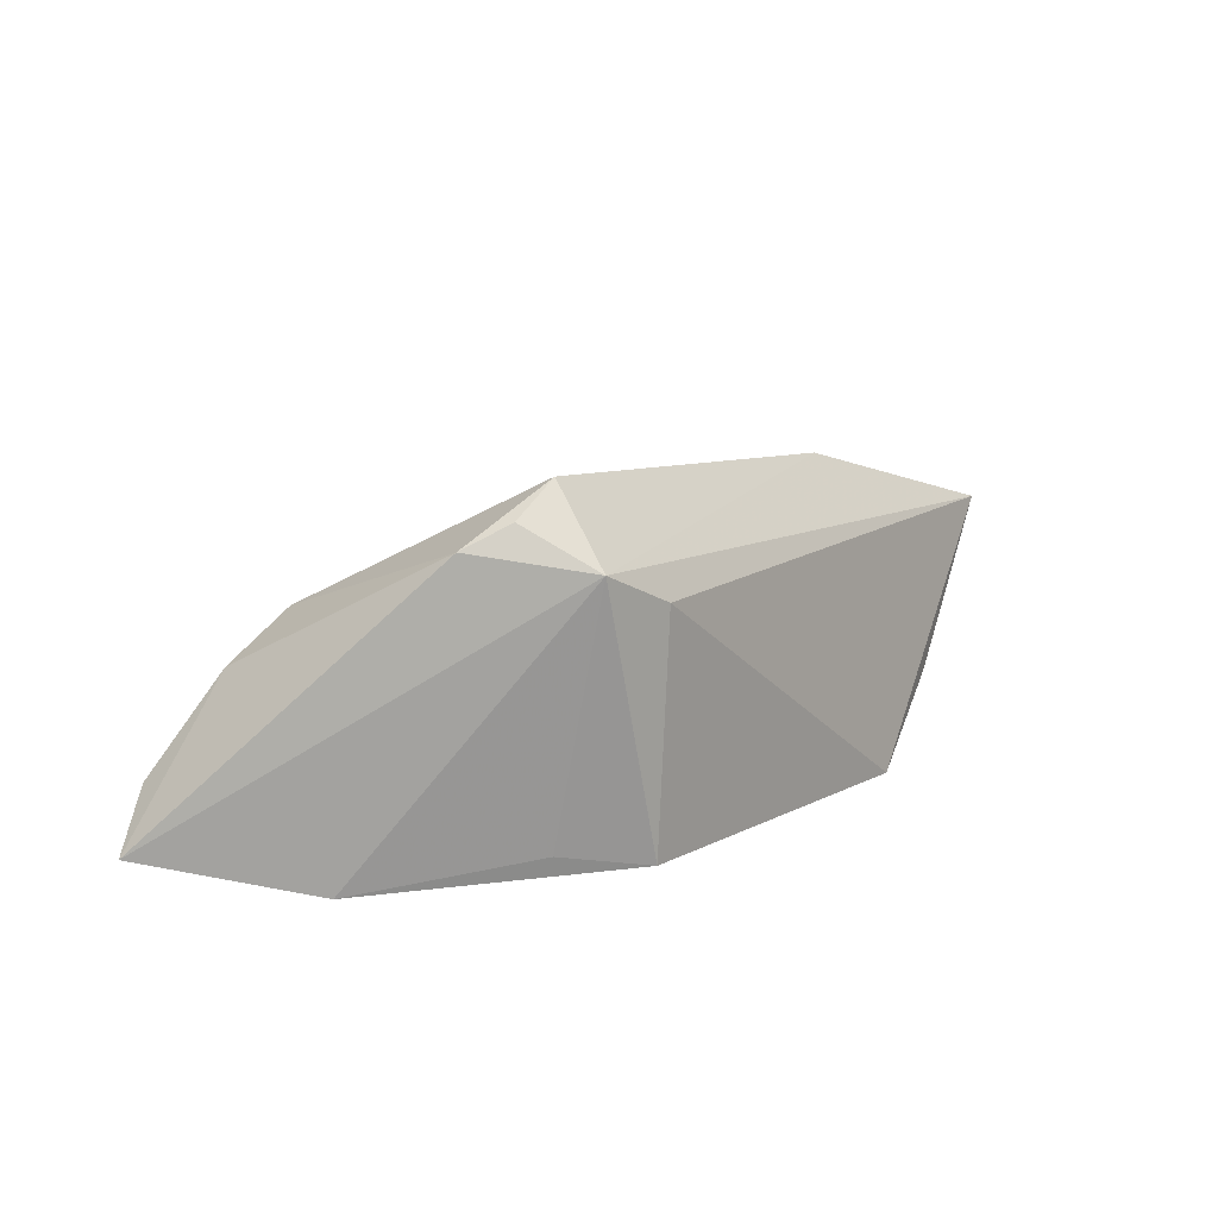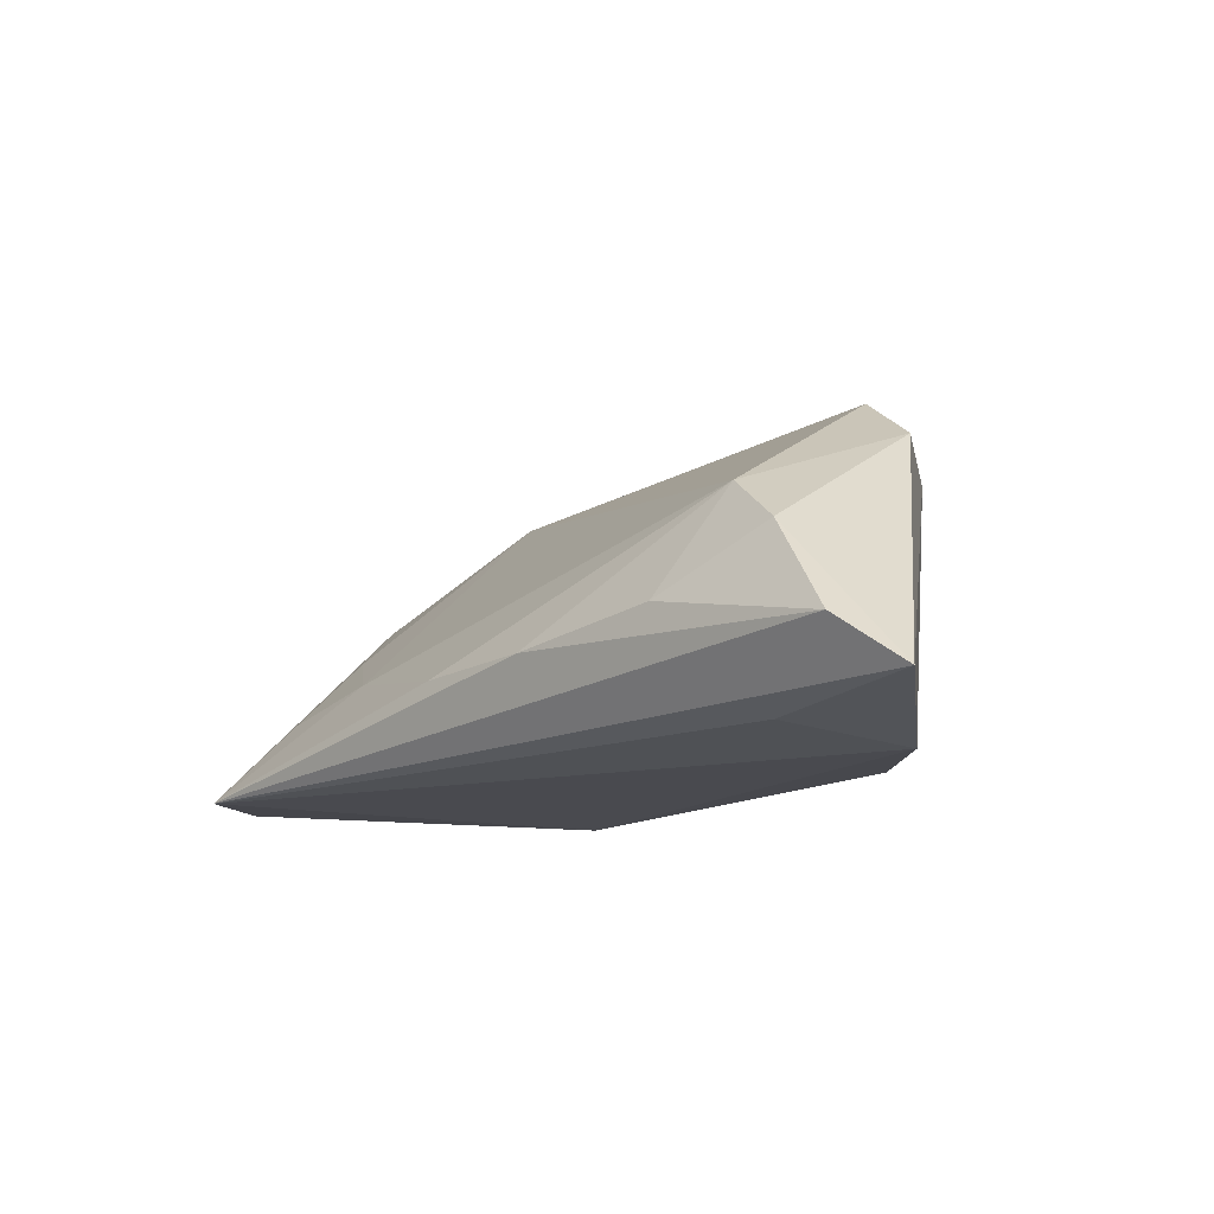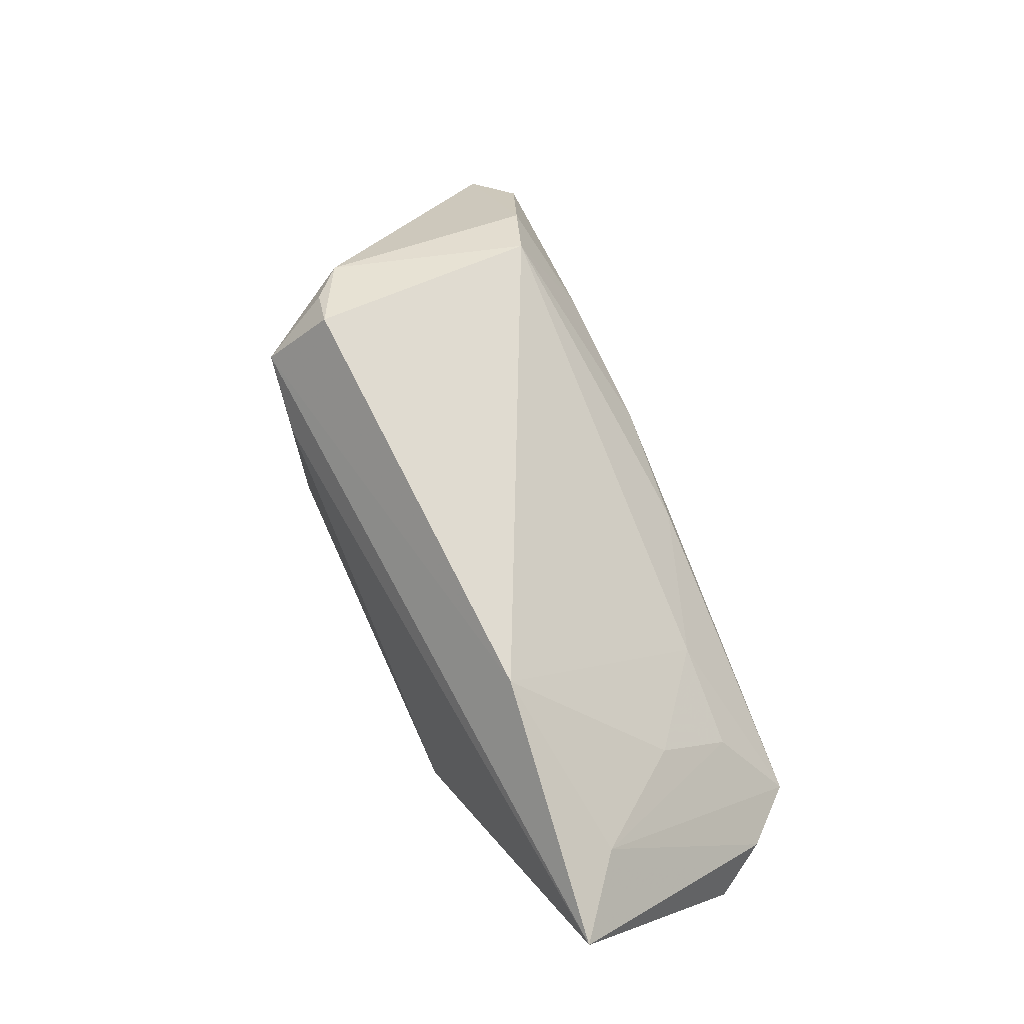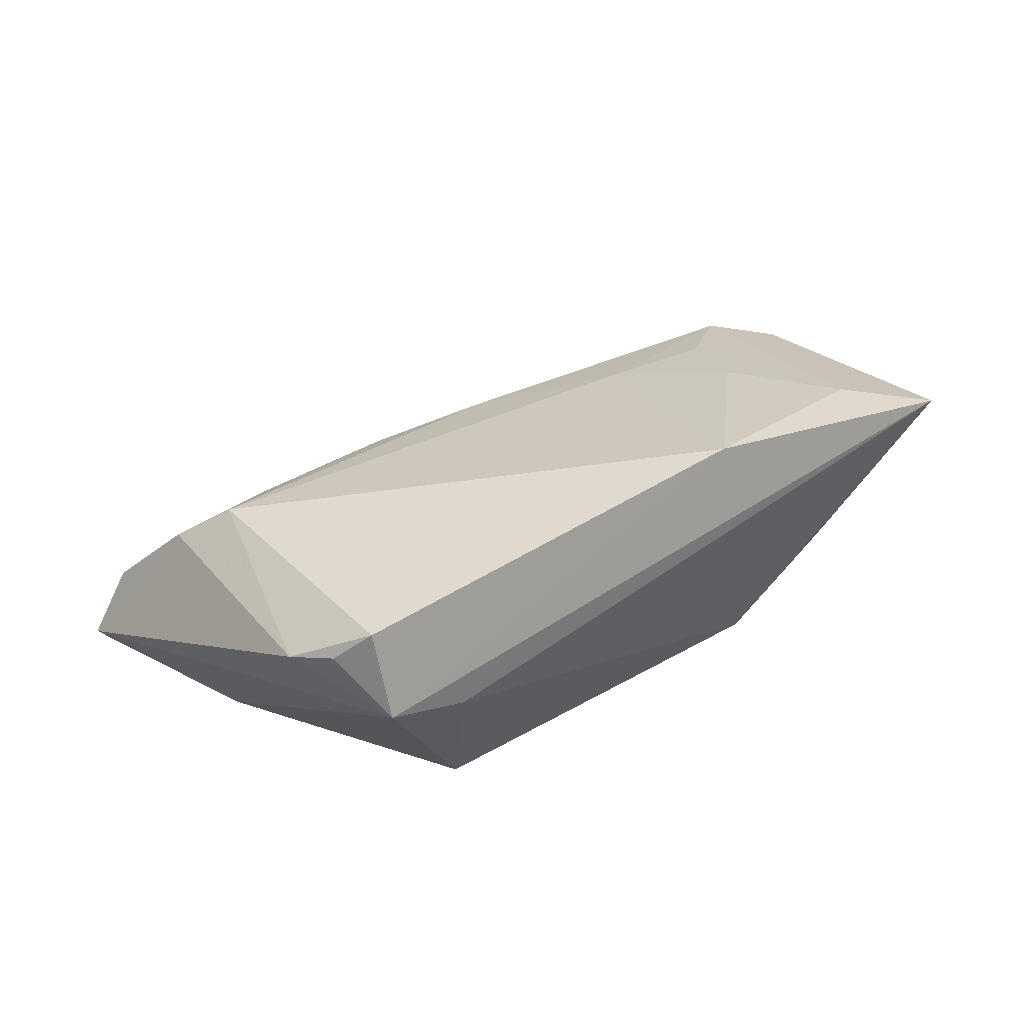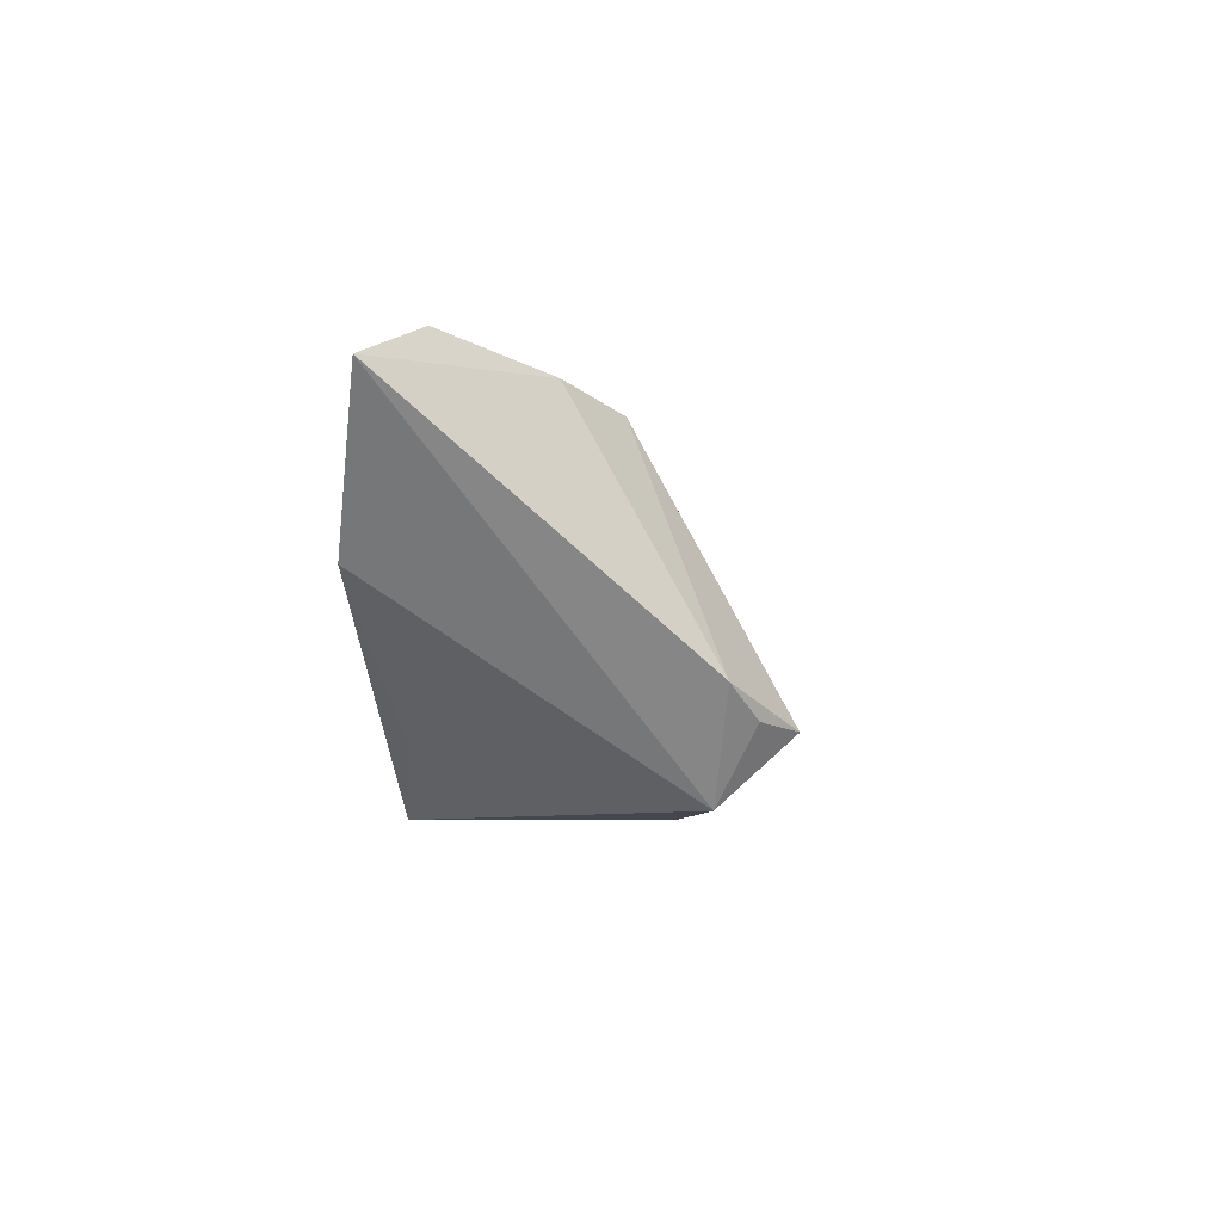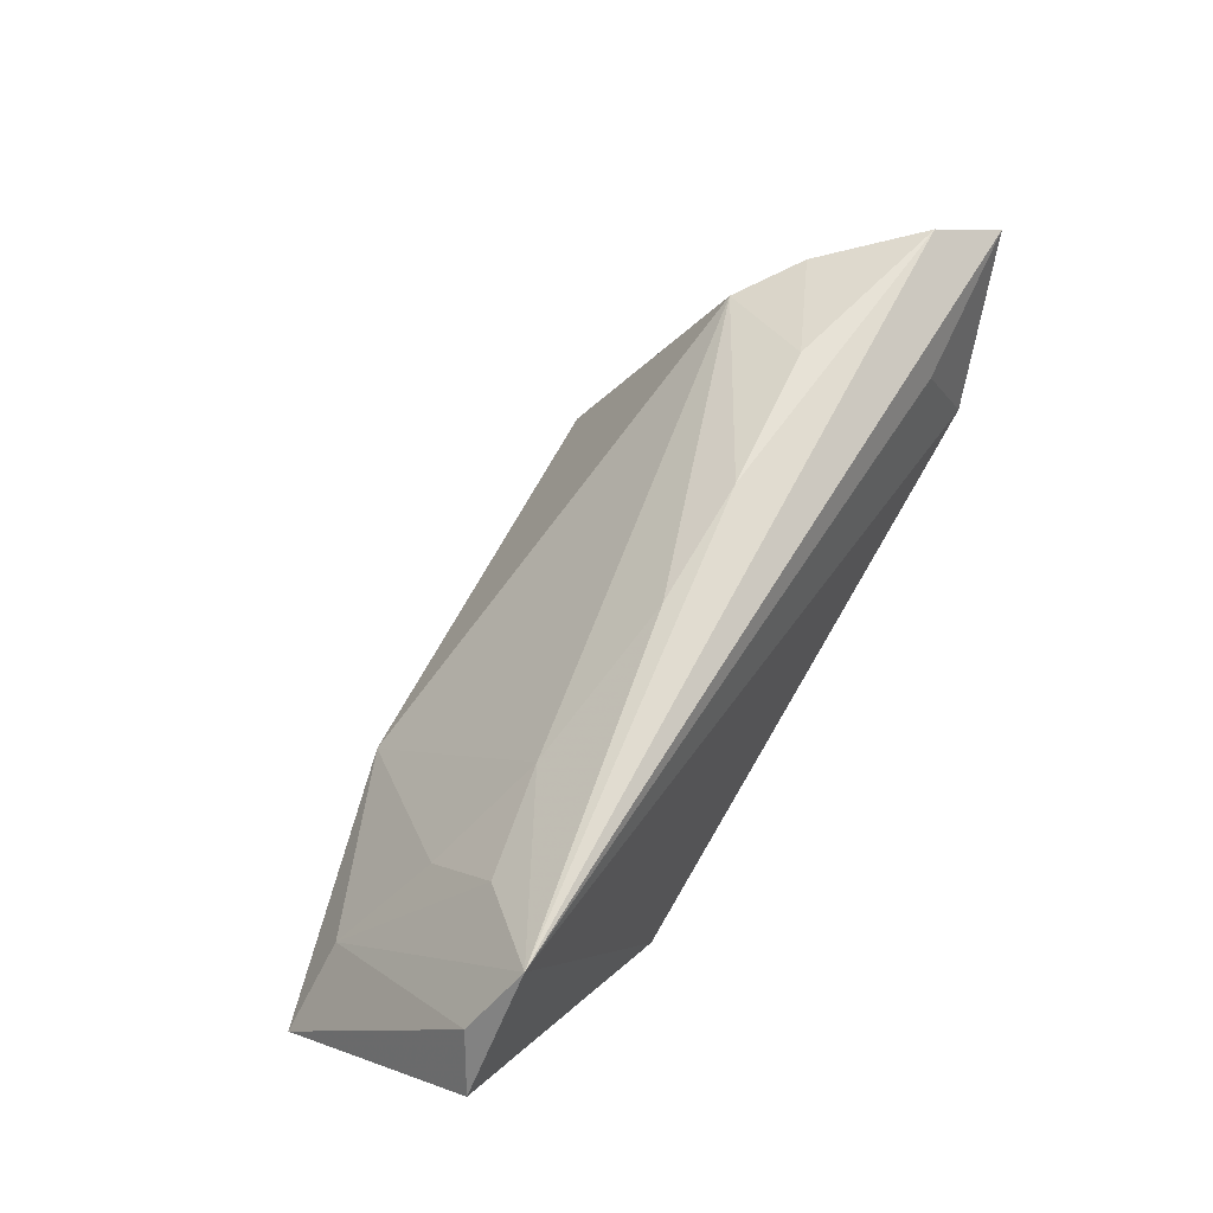
<metadata>
{"format":"obj","ext":"obj","renderer":"f3d","projection":"perspective","resolution":1024,"background":"white","views":[{"elev":15.0,"azim":-52.4,"up":"+Z"},{"elev":-12.9,"azim":-135.9,"up":"+Z"},{"elev":71.4,"azim":65.5,"up":"+Z"},{"elev":66.5,"azim":-29.1,"up":"+Z"},{"elev":-3.9,"azim":-84.4,"up":"+Y"},{"elev":62.1,"azim":122.4,"up":"+Y"}]}
</metadata>
<code>
v -0.04402 0.003855 -0.01569
v 0.05729 -0.01327 0.01161
v 0.03937 -0.01709 -0.00711
v 0.05302 0.01533 -0.01107
v -0.02761 0.025 -0.00158
v 0.03813 0.007138 0.003786
v 0.02597 0.01702 -0.001885
v -0.02926 -0.01321 -0.01155
v 0.04689 0.02256 -0.01438
v -0.04996 0.02538 -0.006037
v -0.03648 -0.007151 0.02103
v 0.04773 -0.005595 0.01097
v -0.03206 -0.01095 0.02379
v -0.027 -0.0119 0.02765
v 0.05156 -0.01265 0.001868
v 0.03911 0.01629 -0.004972
v -0.01966 -0.02088 0.01461
v 0.02512 -0.009285 0.02178
v -0.02167 -0.02088 -0.01305
v -0.02882 -0.0197 0.01909
v -0.03373 0.01915 0.01083
v 0.02458 -0.02088 -0.01569
v -0.05689 0.02157 -0.01163
v -0.03718 0.01755 -0.01363
v -0.04106 0.0218 0.005152
v -0.009193 0.0254 -0.004233
v 0.05707 0.008578 -0.01366
v 0.006415 0.02392 -0.004867
f 3 22 27
f 3 2 22
f 27 22 9
f 22 1 9
f 19 1 22
f 27 2 15
f 15 3 27
f 2 3 15
f 24 1 23
f 23 9 24
f 24 9 1
f 4 2 27
f 27 9 4
f 10 9 23
f 23 25 10
f 9 10 26
f 18 21 14
f 17 19 22
f 22 2 17
f 11 25 23
f 14 21 11
f 21 25 11
f 28 26 21
f 9 26 28
f 5 25 21
f 21 26 5
f 5 10 25
f 5 26 10
f 21 18 7
f 7 28 21
f 9 28 7
f 12 18 2
f 2 4 12
f 12 4 9
f 20 17 2
f 20 18 14
f 2 18 20
f 19 17 20
f 23 1 20
f 20 11 23
f 6 7 18
f 18 12 6
f 14 11 13
f 13 20 14
f 11 20 13
f 1 19 8
f 8 20 1
f 19 20 8
f 9 7 16
f 7 6 16
f 16 12 9
f 16 6 12

</code>
